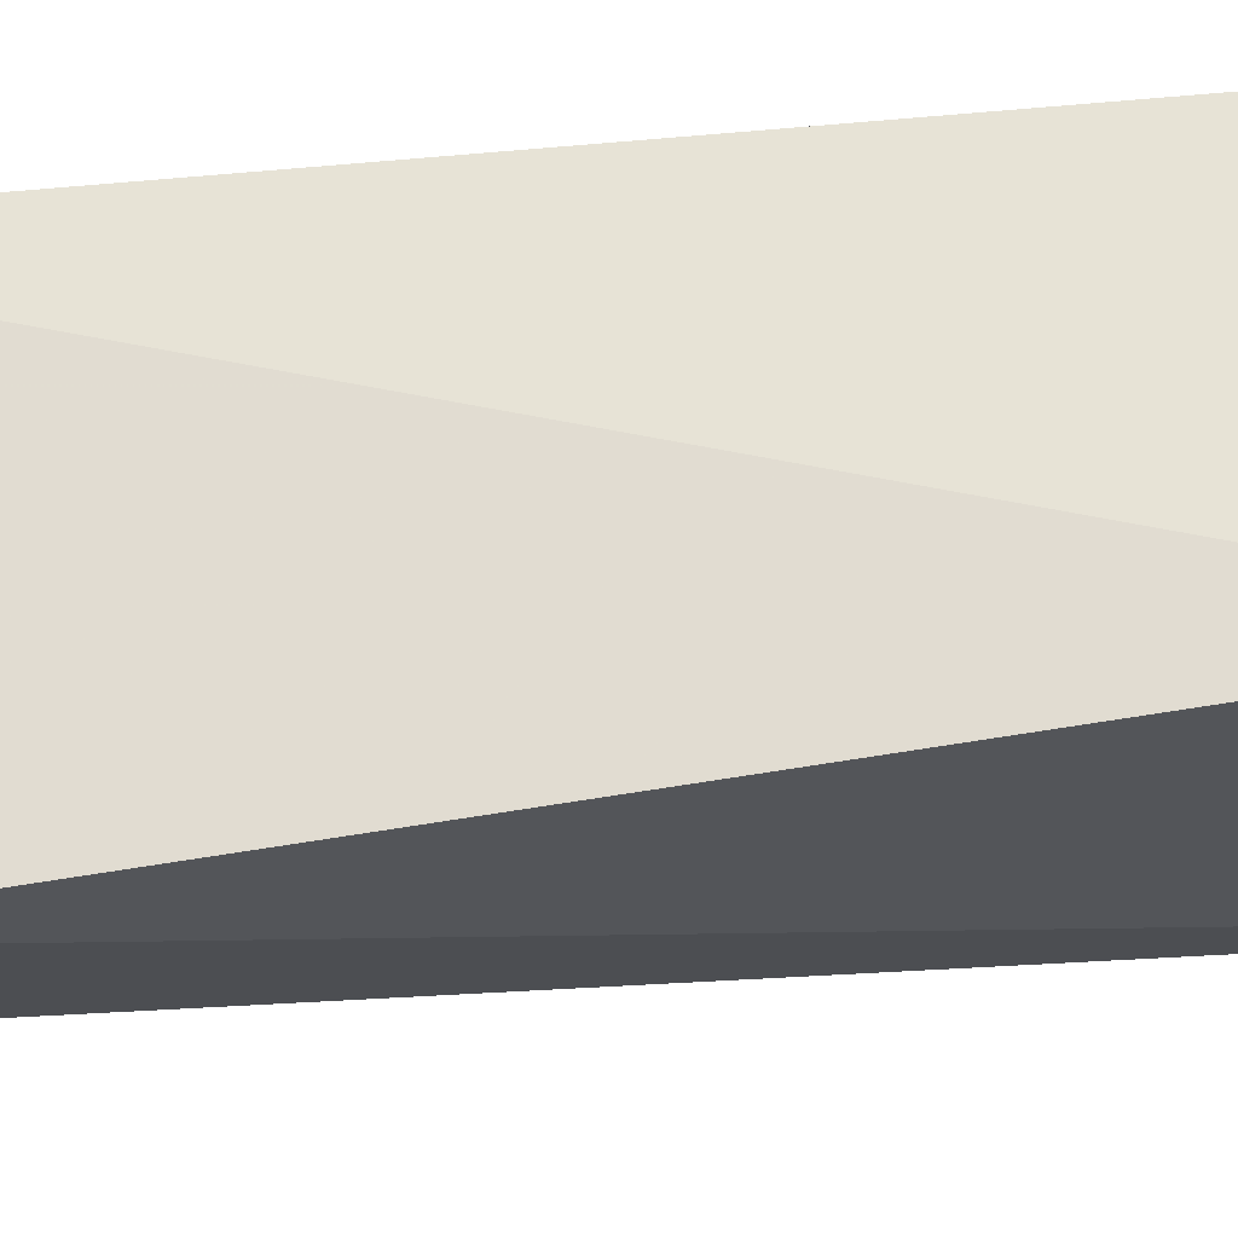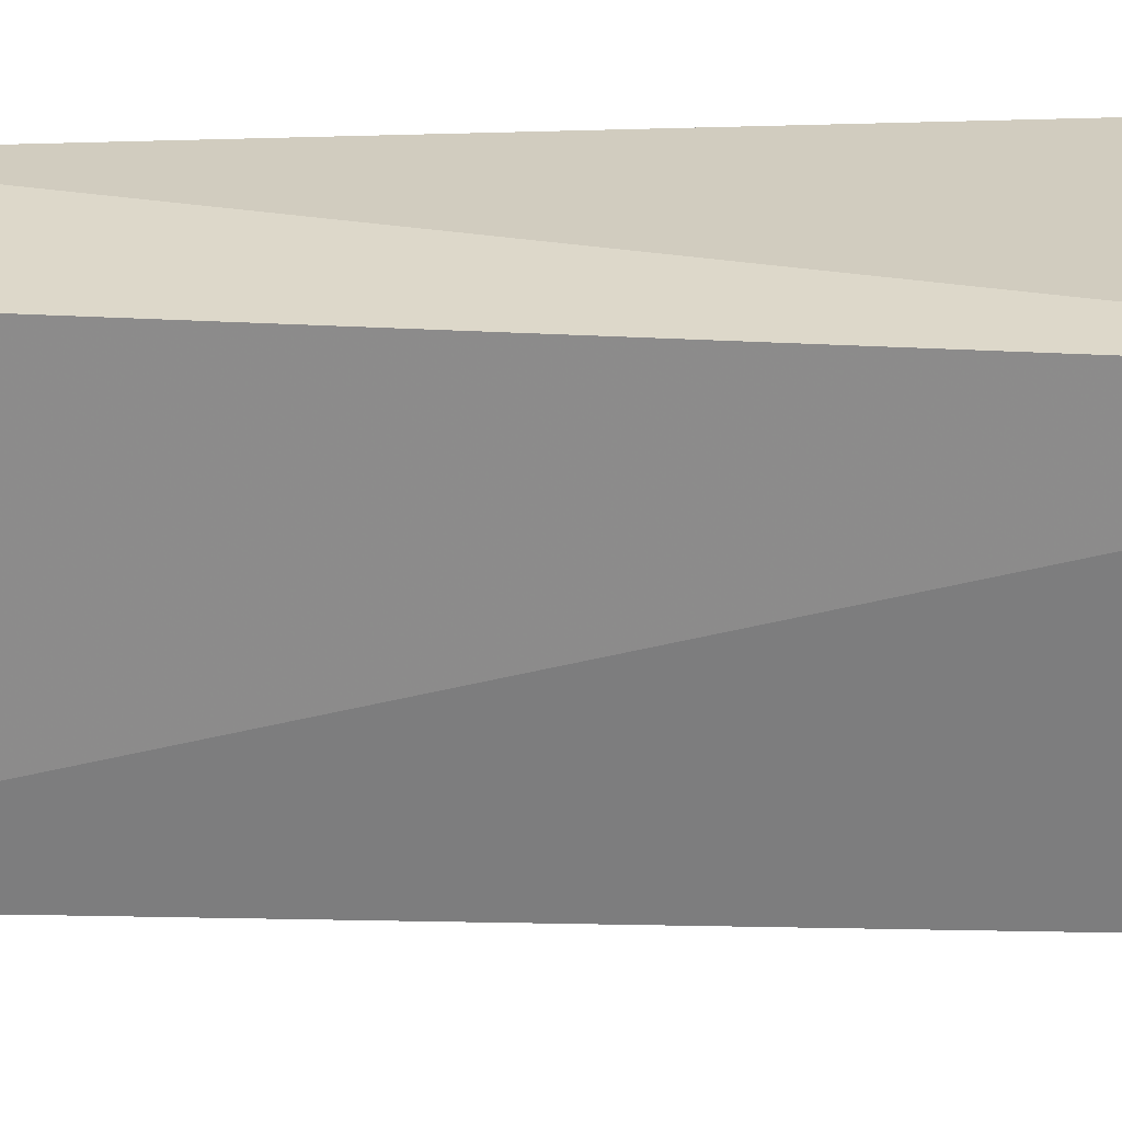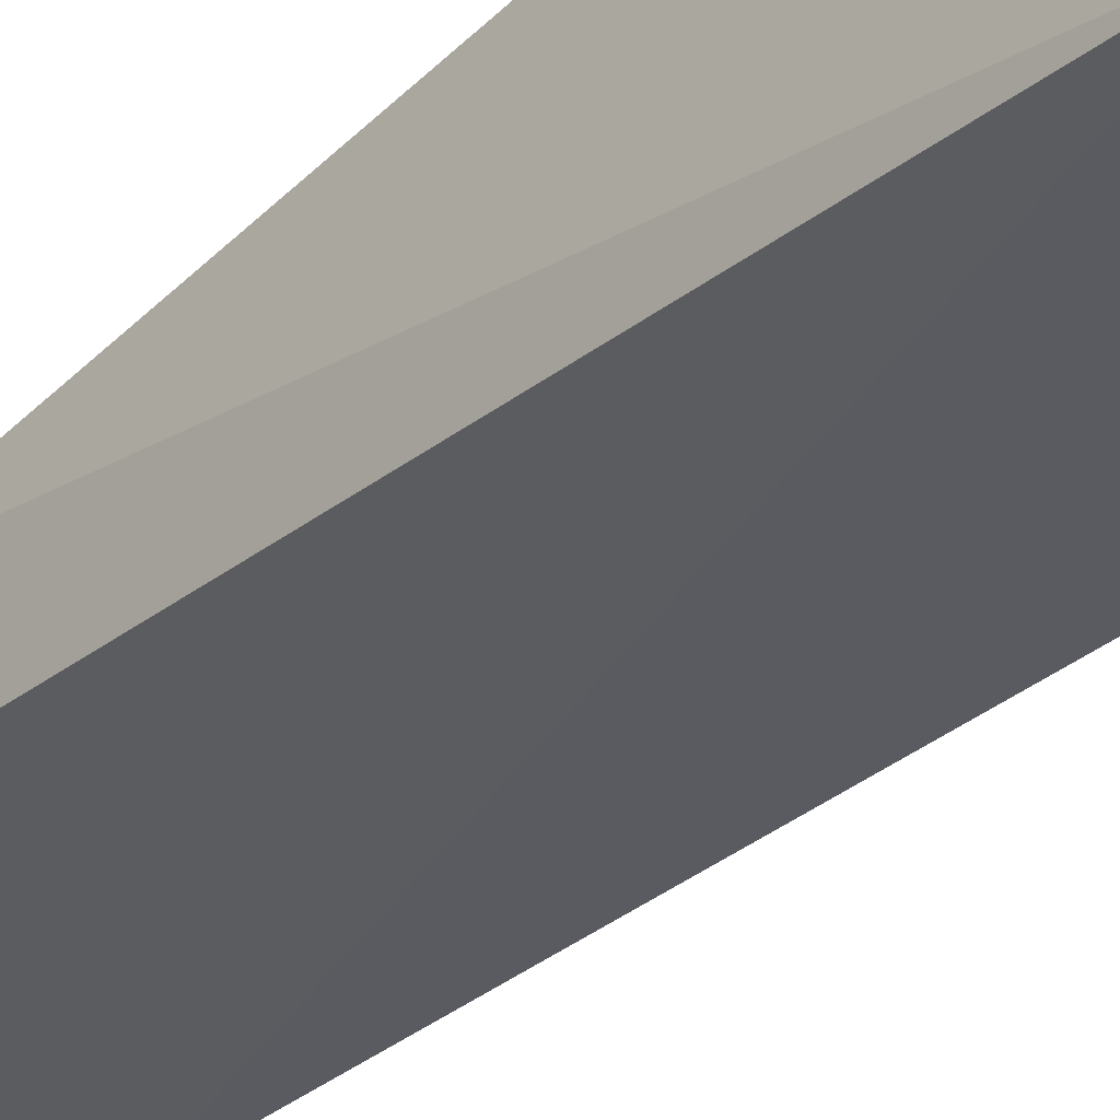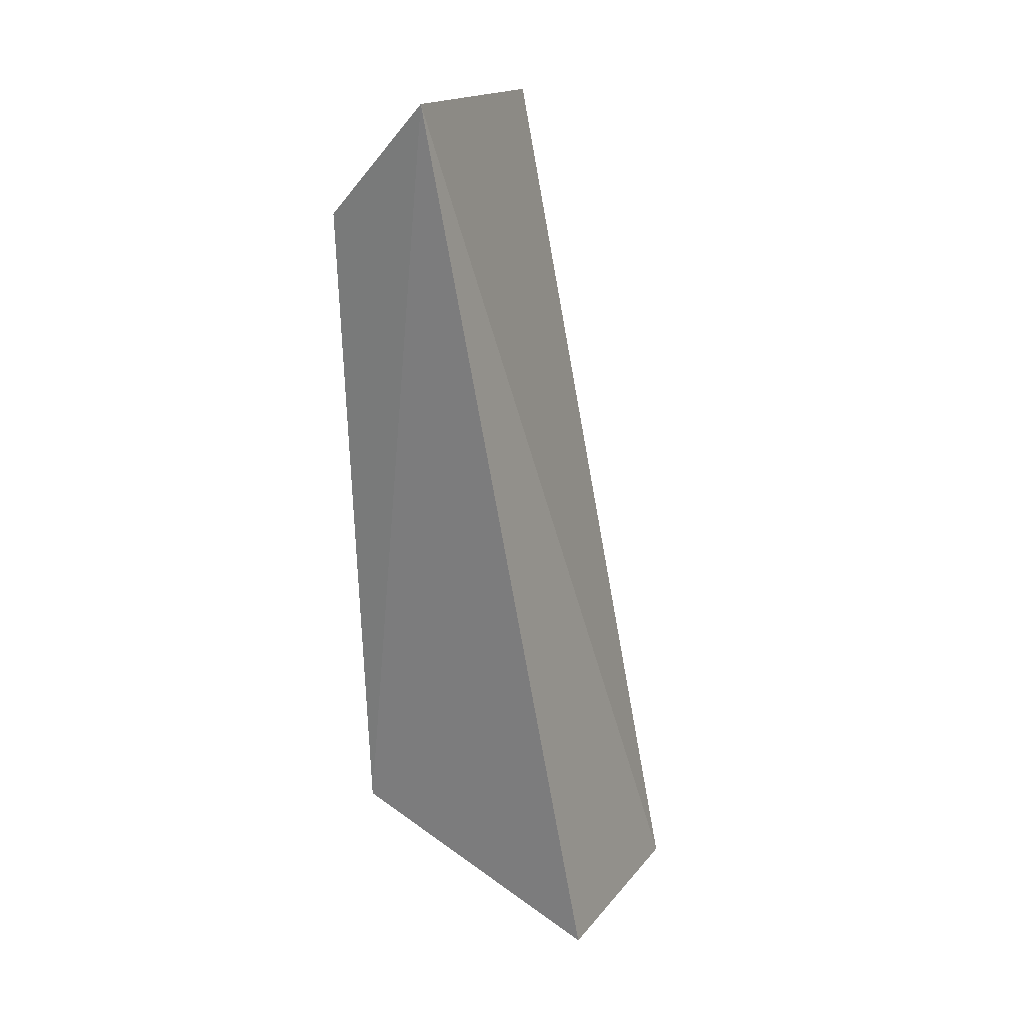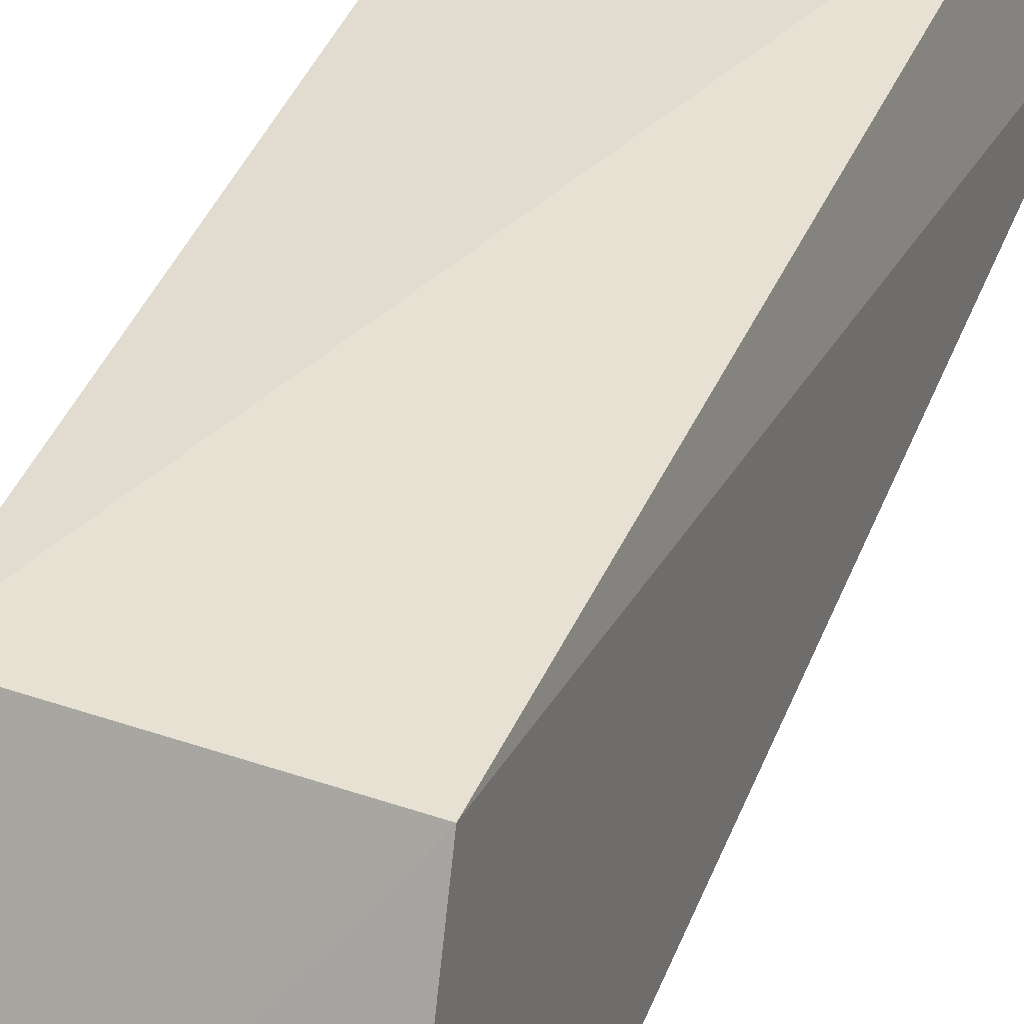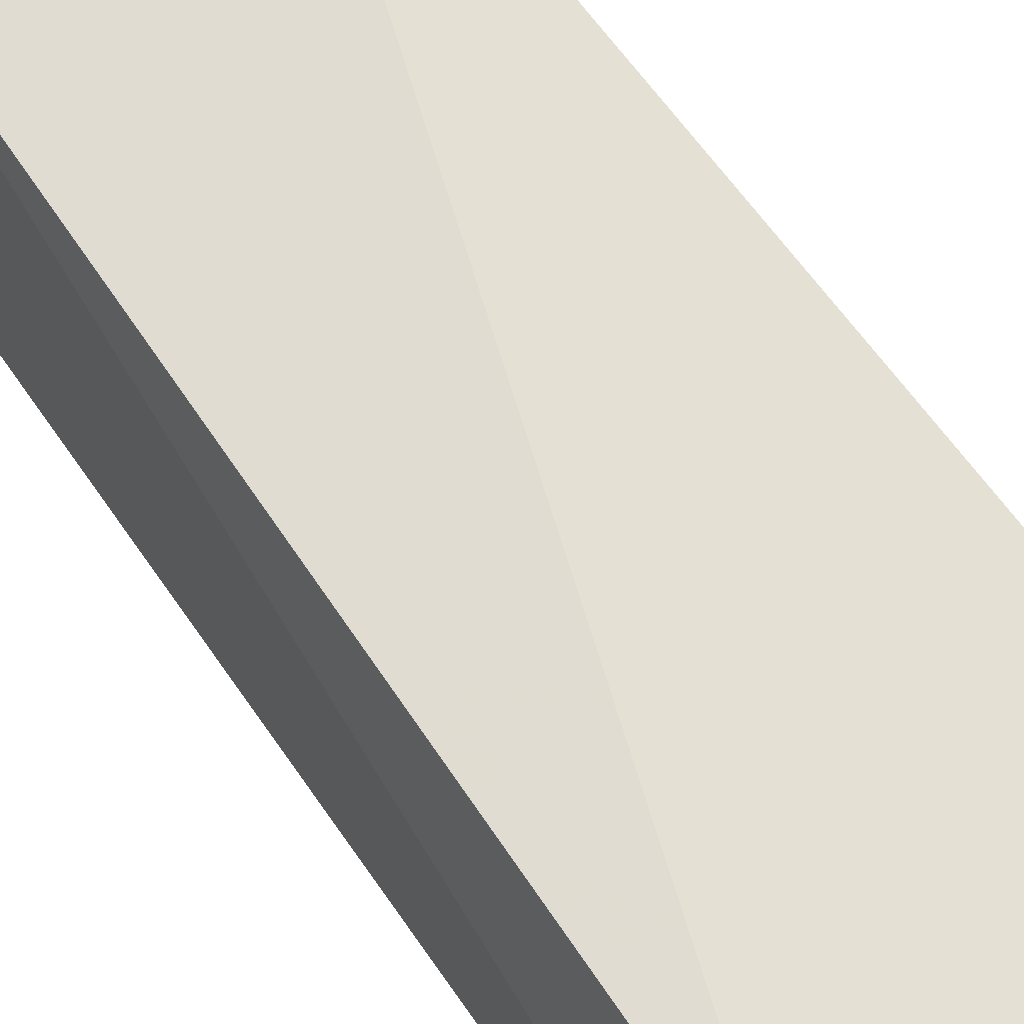
<metadata>
{"format":"obj","ext":"obj","renderer":"f3d","projection":"perspective","resolution":1024,"background":"white","views":[{"elev":66.6,"azim":-96.3,"up":"+Z"},{"elev":-63.5,"azim":-85.8,"up":"+Z"},{"elev":-43.0,"azim":-39.2,"up":"+Z"},{"elev":24.2,"azim":114.6,"up":"+Y"},{"elev":36.0,"azim":20.8,"up":"+Z"},{"elev":67.3,"azim":146.2,"up":"+Z"}]}
</metadata>
<code>
v 0.1463 -0.1258 -0.008078
v 0.1432 -0.09318 0.06576
v 0.08365 -0.1302 -0.01094
v 0.07841 0.1231 0.04236
v 0.1504 0.1319 0.03931
v 0.08477 -0.09264 0.06906
v 0.07564 0.09262 0.06814
v 0.1438 0.09747 0.07102
f 1 2 3
f 5 2 1
f 5 1 3
f 5 3 4
f 6 3 2
f 7 4 3
f 7 3 6
f 8 5 4
f 8 4 7
f 8 2 5
f 8 7 6
f 8 6 2

</code>
